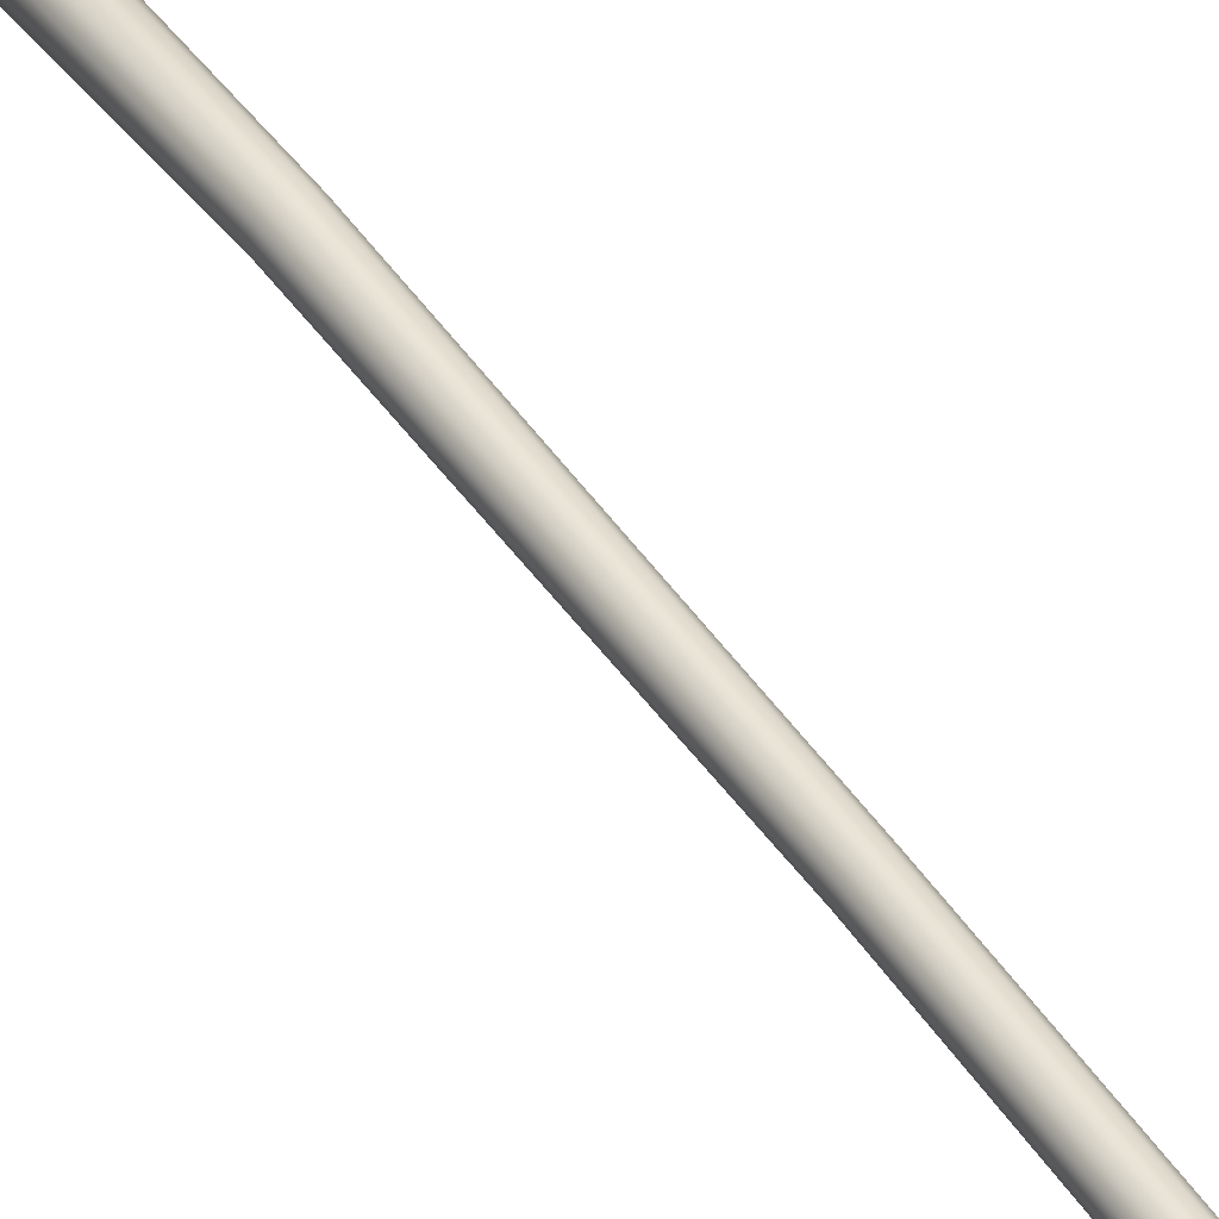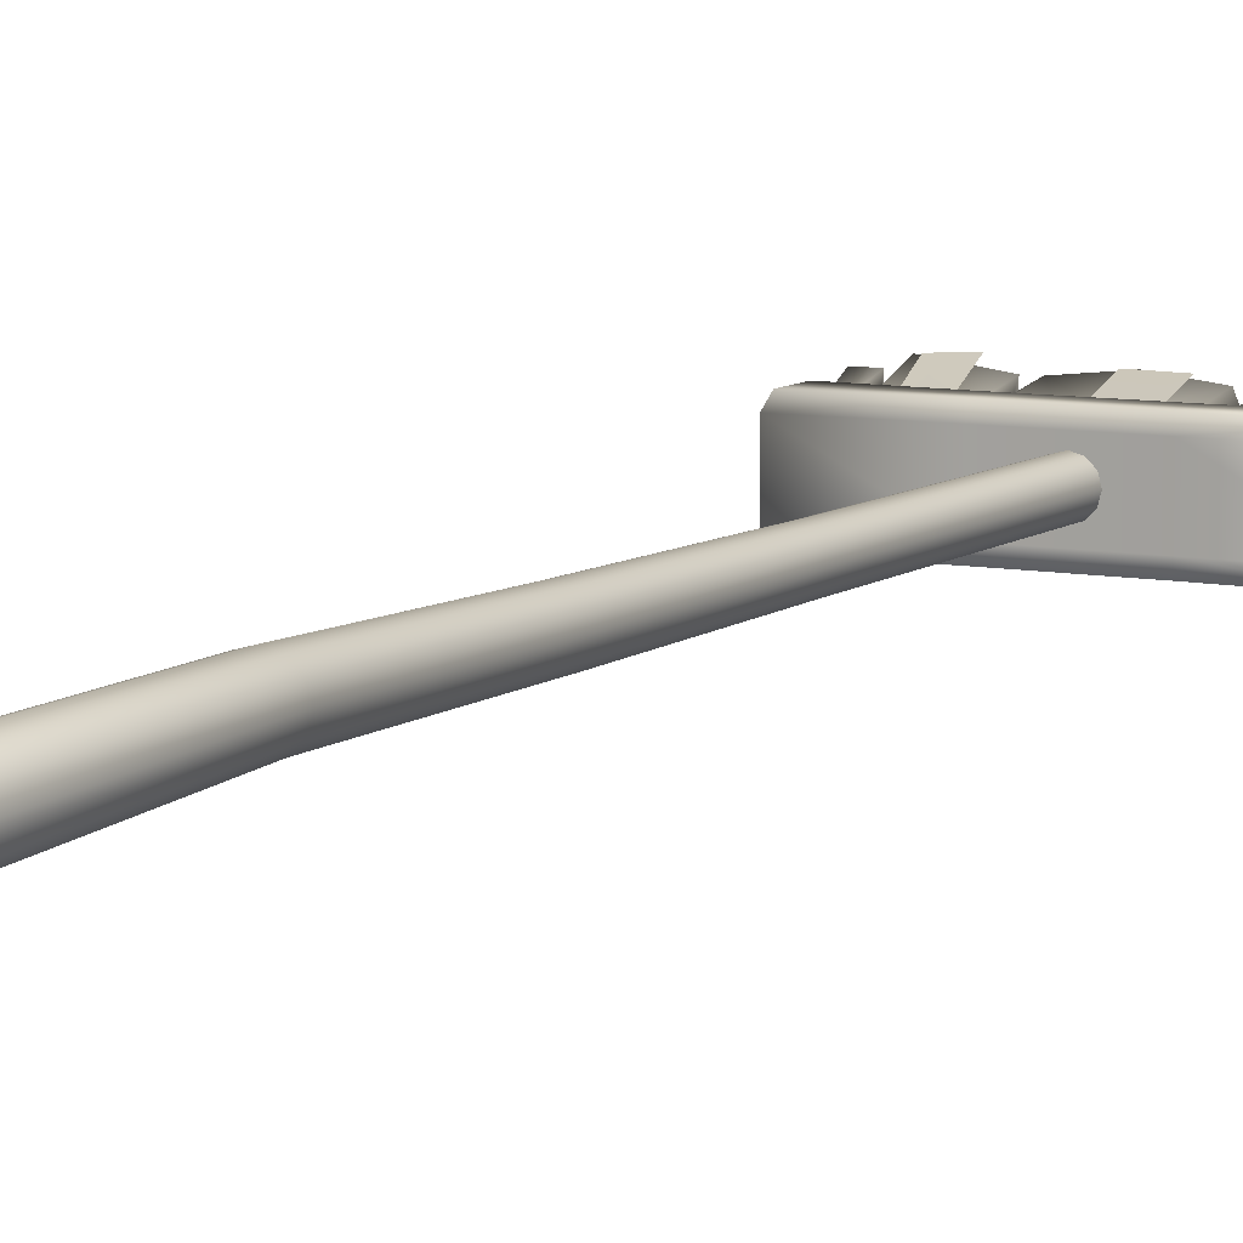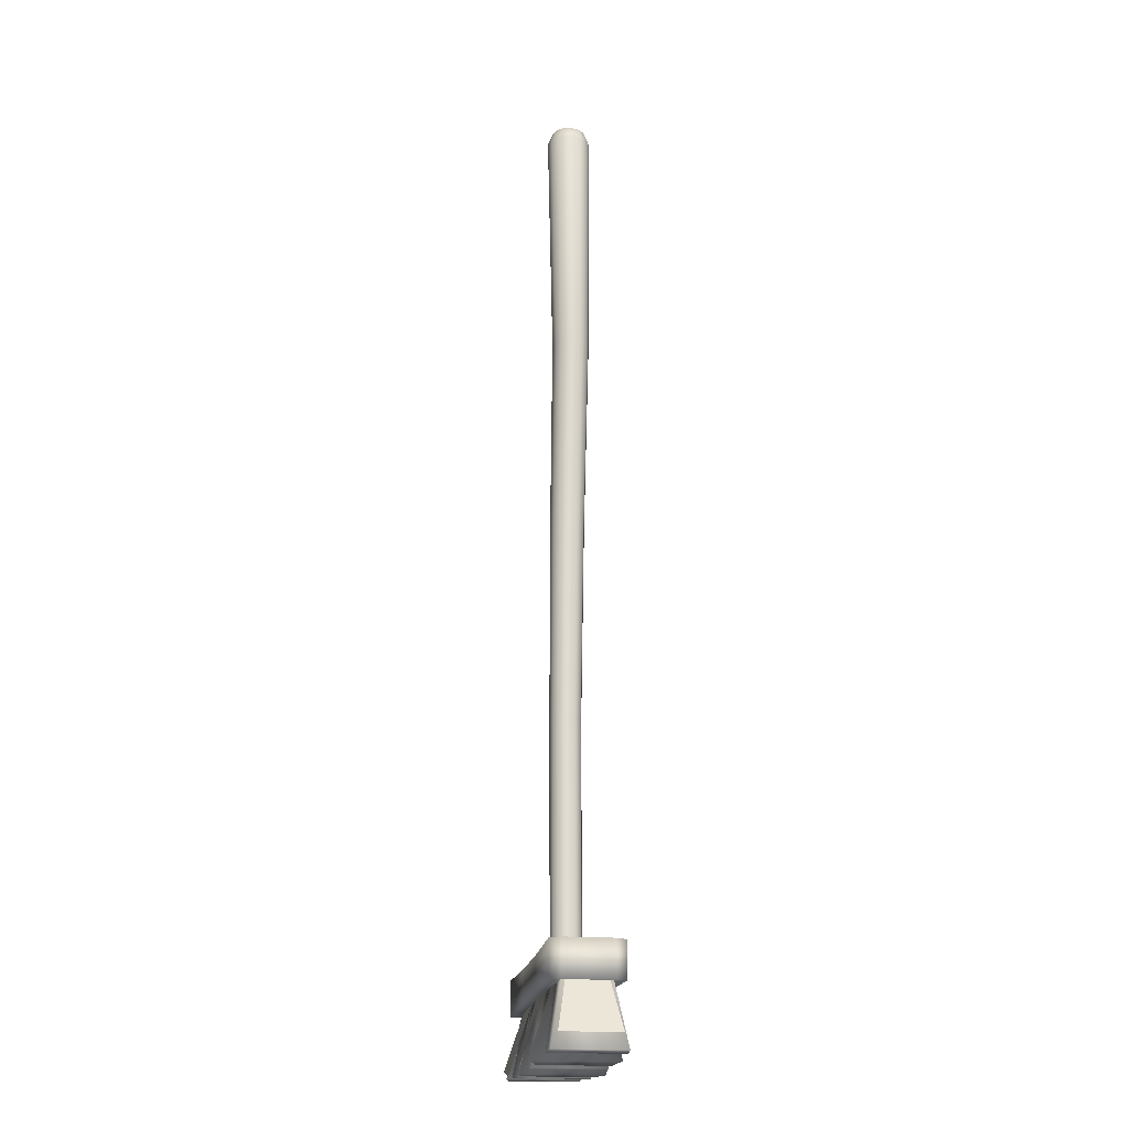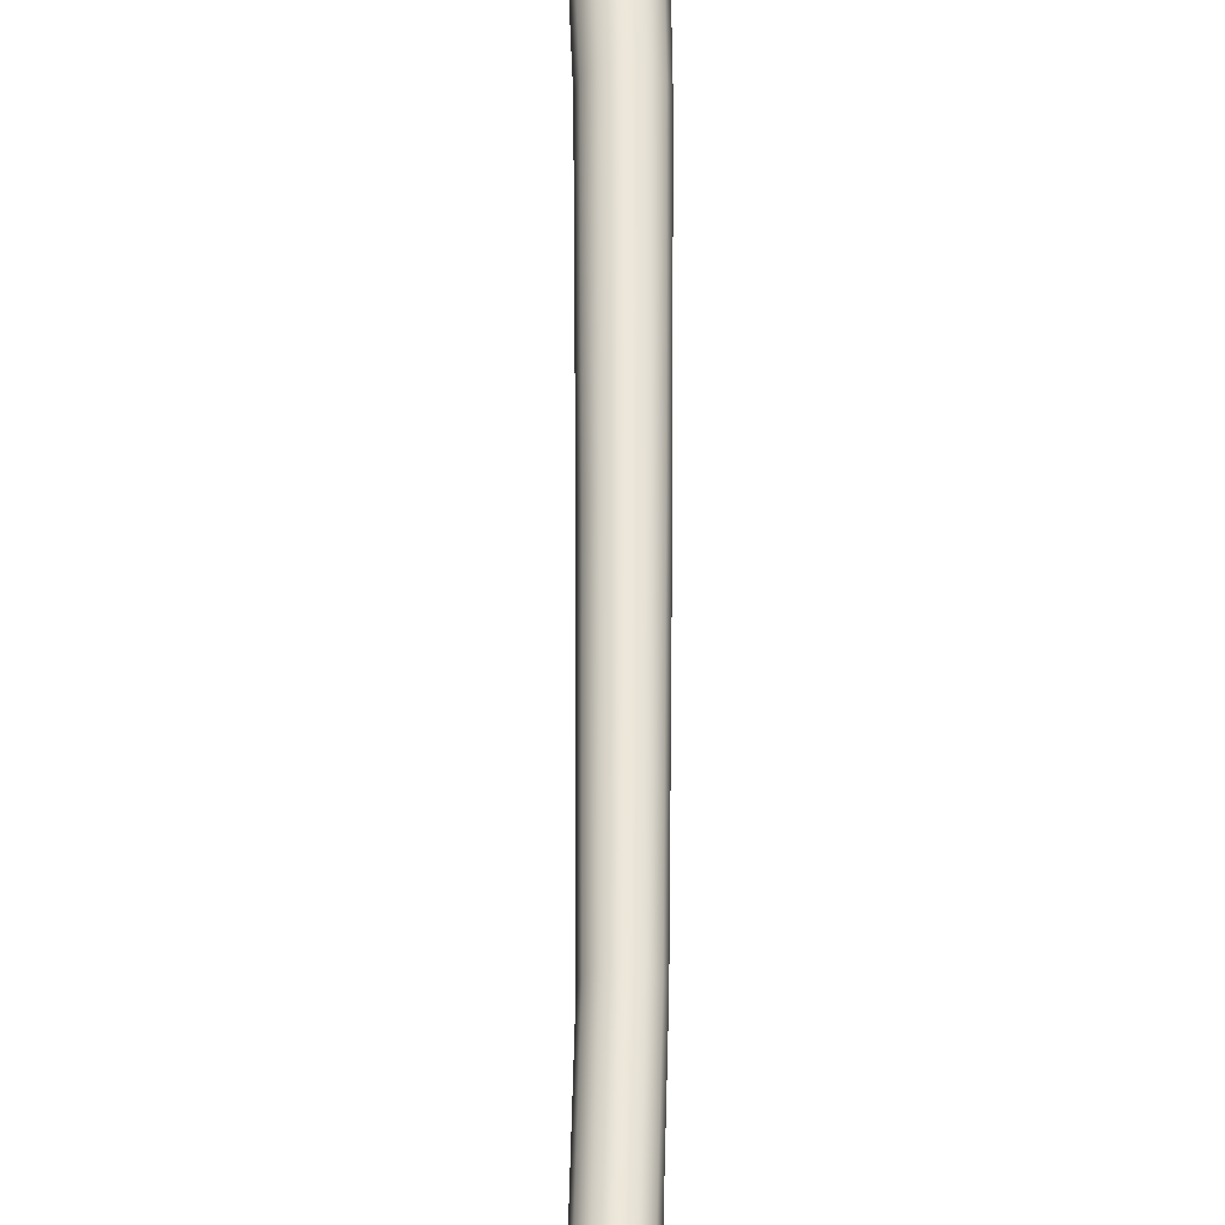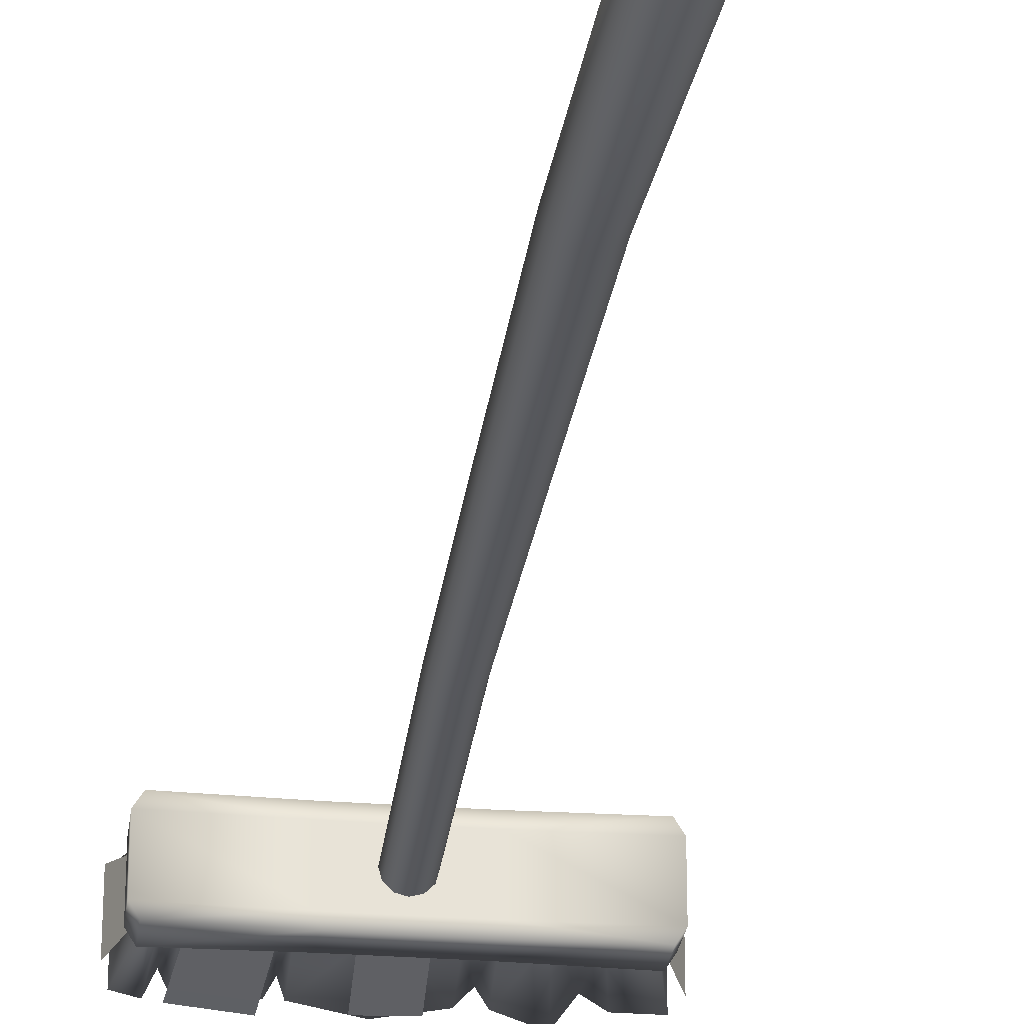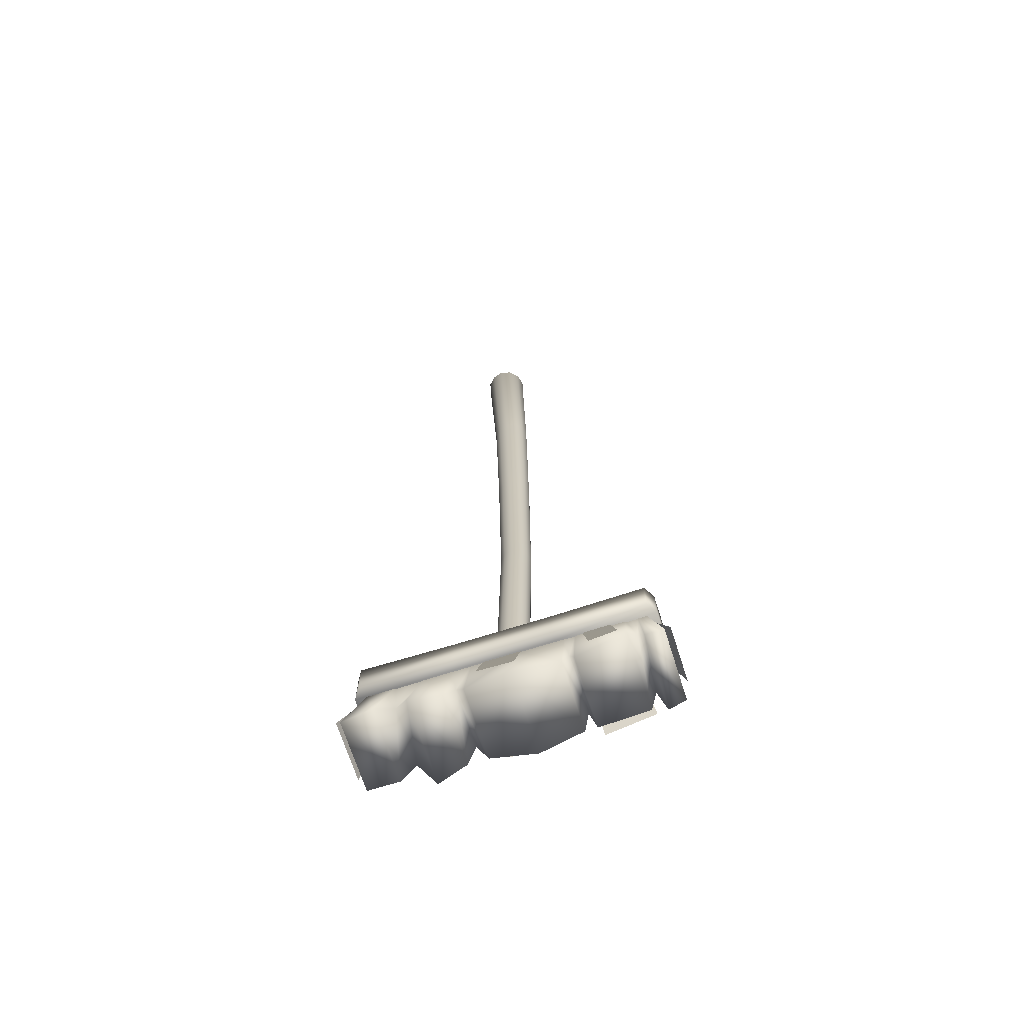
<metadata>
{"format":"obj","ext":"obj","renderer":"f3d","projection":"perspective","resolution":1024,"background":"white","views":[{"elev":43.1,"azim":-30.9,"up":"+Z"},{"elev":8.7,"azim":-152.4,"up":"+Z"},{"elev":-19.8,"azim":-98.6,"up":"+Y"},{"elev":53.0,"azim":0.6,"up":"+Z"},{"elev":-27.0,"azim":172.8,"up":"+Z"},{"elev":-69.6,"azim":17.7,"up":"+Y"}]}
</metadata>
<code>
g Broom1
v 98.14 19.73 151.8
v 98.14 19.73 152.2
v 98.04 19.73 152.2
v 98.04 19.73 151.8
v 98 19.83 151.8
v 98 19.83 152.1
v 97.96 19.73 151.8
v 97.96 19.73 152.2
v 97.68 19.71 152.2
v 97.68 19.71 151.8
v 97.64 19.81 151.8
v 97.64 19.81 152.1
v 97.61 19.71 152.2
v 97.61 19.71 151.8
v 97.36 19.69 152.2
v 97.36 19.69 151.7
v 97.1 19.71 151.8
v 97.1 19.71 152.2
v 97.05 19.8 152.1
v 97.05 19.8 151.8
v 96.99 19.71 151.8
v 96.99 19.71 152.2
v 96.81 19.71 152.2
v 96.81 19.71 151.7
v 96.73 19.78 151.8
v 96.73 19.78 152.1
v 96.63 19.73 151.8
v 96.63 19.73 152.2
v 96.45 19.73 152.2
v 96.45 19.73 151.8
v 96.52 20.09 151.8
v 97.02 20.1 151.8
v 96.48 20.09 151.8
v 97.04 20.1 151.8
v 96.48 20.09 152.1
v 97.57 20.1 151.8
v 97.02 20.1 152.1
v 97.56 20.1 151.8
v 98.08 20.09 151.8
v 98.11 20.09 151.8
v 97.57 20.1 152.1
v 96.52 20.09 152.2
v 97.04 20.1 152.2
v 98.11 20.09 152.1
v 97.56 20.1 152.2
v 98.08 20.09 152.2
v 96.45 19.73 151.8
v 96.54 20.12 152.1
v 96.54 20.12 151.8
v 96.45 19.73 152.2
v 98.14 19.73 151.8
v 98.05 20.12 152.1
v 98.14 19.73 152.2
v 98.05 20.12 151.8
v 97.22 20.28 152
v 97.23 21.66 152
v 97.21 20.28 152
v 97.24 21.66 152
v 97.25 20.28 152.1
v 97.21 22.84 152
v 97.22 22.84 152
v 97.27 21.66 152.1
v 97.3 20.28 152.1
v 97.32 21.66 152.1
v 97.26 22.84 152.1
v 97.31 22.84 152.1
v 97.19 24.01 152
v 97.2 24.01 152.1
v 97.3 24.01 152.1
v 97.24 24.01 152.1
v 97.36 22.84 152.1
v 97.35 24.01 152.1
v 97.34 20.28 152.1
v 97.36 21.66 152.1
v 97.39 24.01 152.1
v 97.4 22.84 152
v 97.32 25.4 152.1
v 97.36 25.4 152.1
v 97.25 25.4 152.1
v 97.19 25.4 152.1
v 97.2 25.47 152.1
v 97.25 25.47 152.1
v 97.3 25.47 152.1
v 97.34 25.47 152
v 97.38 25.4 152
v 97.41 24.01 152
v 97.41 22.84 152
v 97.39 24.01 152
v 97.35 25.47 152
v 97.34 25.47 151.9
v 97.36 25.4 151.9
v 97.25 25.51 152
v 97.16 25.47 152
v 97.15 25.47 152
v 97.16 25.47 151.9
v 97.15 25.47 152
v 97.2 25.47 151.9
v 97.25 25.47 151.9
v 97.3 25.47 151.9
v 97.32 25.4 151.9
v 97.35 24.01 151.9
v 97.25 25.4 151.9
v 97.19 25.4 151.9
v 97.12 25.4 152
v 97.14 25.4 151.9
v 97.24 24.01 151.9
v 97.3 24.01 151.9
v 97.4 22.84 151.9
v 97.36 22.84 151.9
v 97.31 22.84 151.9
v 97.26 22.84 151.9
v 97.22 22.84 151.9
v 97.2 24.01 152
v 97.19 24.01 152
v 97.21 22.84 152
v 97.23 21.66 152
v 97.24 21.66 151.9
v 97.27 21.66 151.9
v 97.32 21.66 151.9
v 97.3 20.28 151.9
v 97.25 20.28 151.9
v 97.22 20.28 151.9
v 97.21 20.28 152
v 97.34 20.28 151.9
v 97.36 21.66 151.9
v 97.4 21.66 151.9
v 97.38 20.28 151.9
v 97.41 21.66 152
v 97.39 20.28 152
v 97.4 21.66 152
v 97.38 20.28 152
v 96.41 19.81 151.8
v 96.55 20.12 152.1
v 96.55 20.12 151.9
v 96.41 19.81 152.2
v 97.12 25.4 152
v 97.14 25.4 152.1
v 98.17 19.84 151.8
v 98.05 20.12 152.1
v 98.17 19.84 152.1
v 98.05 20.12 151.9
v 97.56 20.28 151.8
v 98.08 20.29 151.8
v 98.08 20.09 151.8
v 97.56 20.1 151.8
v 97.04 20.28 151.8
v 97.04 20.1 151.8
v 96.52 20.29 151.8
v 96.52 20.09 151.8
v 96.48 20.29 151.8
v 96.48 20.09 151.8
v 96.48 20.29 152.1
v 96.48 20.09 152.1
v 96.52 20.29 152.2
v 96.52 20.09 152.2
v 97.04 20.28 152.2
v 97.04 20.1 152.2
v 97.56 20.28 152.2
v 97.56 20.1 152.2
v 98.08 20.29 152.2
v 98.08 20.09 152.2
v 98.11 20.29 152.1
v 98.11 20.09 152.1
v 98.11 20.29 151.8
v 98.11 20.09 151.8
v 98.08 20.29 151.8
v 98.08 20.09 151.8
v 98.04 19.73 151.8
v 98.05 20.12 151.8
v 98.14 19.73 151.8
v 98.01 20.12 151.8
v 98 19.83 151.8
v 97.97 20.12 151.8
v 97.94 20.12 151.8
v 97.96 19.73 151.8
v 97.67 20.12 151.8
v 97.68 19.71 151.8
v 97.64 19.81 151.8
v 97.64 20.12 151.8
v 97.61 20.12 151.8
v 97.61 19.71 151.8
v 97.36 20.12 151.8
v 97.36 19.69 151.7
v 97.1 19.71 151.8
v 97.11 20.12 151.8
v 97.05 19.8 151.8
v 97.06 20.12 151.8
v 97.01 20.12 151.8
v 96.99 19.71 151.8
v 96.85 20.12 151.8
v 96.81 19.71 151.7
v 96.73 19.78 151.8
v 96.78 20.12 151.8
v 96.7 20.12 151.8
v 96.63 19.73 151.8
v 96.54 20.12 151.8
v 96.45 19.73 151.8
v 96.63 19.73 152.2
v 96.54 20.12 152.1
v 96.45 19.73 152.2
v 96.7 20.12 152.1
v 96.73 19.78 152.1
v 96.78 20.12 152.1
v 96.85 20.12 152.1
v 96.81 19.71 152.2
v 96.99 19.71 152.2
v 97.01 20.12 152.1
v 97.05 19.8 152.1
v 97.06 20.12 152.1
v 97.11 20.12 152.1
v 97.1 19.71 152.2
v 97.36 20.12 152.1
v 97.36 19.69 152.2
v 97.61 19.71 152.2
v 97.61 20.12 152.1
v 97.64 19.81 152.1
v 97.64 20.12 152.1
v 97.67 20.12 152.1
v 97.68 19.71 152.2
v 97.96 19.73 152.2
v 97.94 20.12 152.1
v 98 19.83 152.1
v 97.97 20.12 152.1
v 98.01 20.12 152.1
v 98.04 19.73 152.2
v 98.05 20.12 152.1
v 98.14 19.73 152.2
v 97.43 20.1 151.8
v 97.2 19.75 151.7
v 97.21 20.1 151.8
v 97.42 19.74 151.7
v 97.38 20.11 152.1
v 97.17 19.79 152.2
v 97.38 19.78 152.2
v 97.18 20.11 152.1
v 97.92 19.77 152.2
v 97.71 20.11 152.1
v 97.77 19.72 152.2
v 97.86 20.13 152.1
v 97.65 20.11 151.8
v 97.98 19.76 151.7
v 97.7 19.71 151.7
v 97.92 20.14 151.9
v 96.52 20.29 152.2
v 97.02 20.28 152.1
v 96.48 20.29 152.1
v 97.04 20.28 152.2
v 96.48 20.29 151.8
v 97.57 20.28 152.1
v 97.02 20.28 151.8
v 97.56 20.28 152.2
v 98.08 20.29 152.2
v 98.11 20.29 152.1
v 97.57 20.28 151.8
v 96.52 20.29 151.8
v 97.04 20.28 151.8
v 98.11 20.29 151.8
v 97.56 20.28 151.8
v 98.08 20.29 151.8
f 1 2 3
f 3 4 1
f 3 5 4
f 5 3 6
f 6 7 5
f 7 6 8
f 8 9 7
f 9 10 7
f 9 11 10
f 11 9 12
f 13 11 12
f 13 14 11
f 13 15 14
f 15 16 14
f 15 17 16
f 17 15 18
f 19 17 18
f 19 20 17
f 19 21 20
f 21 19 22
f 21 22 23
f 23 24 21
f 23 25 24
f 25 23 26
f 26 27 25
f 27 26 28
f 27 28 29
f 29 30 27
f 31 32 33
f 32 31 34
f 33 32 35
f 34 36 32
f 37 35 32
f 32 36 37
f 36 34 38
f 38 39 36
f 40 36 39
f 36 40 41
f 41 37 36
f 35 37 42
f 43 42 37
f 37 41 43
f 44 41 40
f 45 43 41
f 46 41 44
f 41 46 45
f 47 48 49
f 48 47 50
f 51 52 53
f 52 51 54
f 55 56 57
f 56 55 58
f 59 58 55
f 58 60 56
f 60 58 61
f 58 59 62
f 62 61 58
f 63 62 59
f 62 63 64
f 61 62 65
f 66 62 64
f 65 62 66
f 61 67 60
f 67 61 68
f 65 68 61
f 69 65 66
f 70 65 69
f 68 65 70
f 66 64 71
f 72 66 71
f 69 66 72
f 73 64 63
f 64 73 74
f 71 64 74
f 72 71 75
f 75 71 76
f 71 74 76
f 69 72 77
f 77 72 78
f 72 75 78
f 70 69 79
f 79 69 77
f 80 68 70
f 80 70 79
f 79 81 80
f 81 79 82
f 83 82 79
f 79 77 83
f 83 77 84
f 77 78 84
f 85 84 78
f 86 78 75
f 78 86 85
f 75 76 86
f 76 87 86
f 86 87 88
f 88 85 86
f 84 85 89
f 90 89 85
f 85 91 90
f 85 88 91
f 83 84 92
f 84 89 92
f 82 83 92
f 81 82 92
f 93 80 81
f 93 81 92
f 94 93 92
f 95 96 92
f 97 95 92
f 98 97 92
f 99 98 92
f 90 99 92
f 89 90 92
f 90 91 99
f 91 100 99
f 91 101 100
f 101 91 88
f 99 102 98
f 102 99 100
f 97 98 102
f 97 103 95
f 102 103 97
f 104 95 105
f 103 105 95
f 95 104 96
f 103 106 105
f 102 106 103
f 106 102 107
f 100 107 102
f 107 100 101
f 88 108 101
f 108 109 101
f 110 101 109
f 101 110 107
f 111 107 110
f 107 111 106
f 112 106 111
f 106 112 113
f 106 113 105
f 105 113 104
f 113 114 104
f 115 113 112
f 113 115 114
f 116 112 117
f 111 117 112
f 112 116 115
f 110 118 111
f 117 111 118
f 109 119 110
f 118 110 119
f 119 120 118
f 120 121 118
f 118 121 117
f 117 121 122
f 117 122 116
f 116 122 123
f 124 120 119
f 125 124 119
f 119 109 125
f 124 126 127
f 126 124 125
f 109 126 125
f 108 126 109
f 128 127 126
f 108 128 126
f 127 128 129
f 130 131 128
f 87 130 128
f 128 131 129
f 87 128 108
f 87 108 88
f 76 130 87
f 76 74 130
f 74 131 130
f 131 74 73
f 132 133 134
f 133 132 135
f 136 137 93
f 80 93 137
f 93 94 136
f 136 67 137
f 137 68 80
f 137 67 68
f 138 139 140
f 139 138 141
f 142 143 144
f 142 144 145
f 146 142 145
f 146 145 147
f 147 148 146
f 148 147 149
f 148 149 150
f 150 149 151
f 151 152 150
f 152 151 153
f 152 153 154
f 154 153 155
f 156 154 155
f 156 155 157
f 158 156 157
f 158 157 159
f 159 160 158
f 160 159 161
f 160 161 162
f 162 161 163
f 163 164 162
f 164 163 165
f 164 165 166
f 166 165 167
f 168 169 170
f 169 168 171
f 171 168 172
f 171 172 173
f 172 174 173
f 174 172 175
f 175 176 174
f 176 175 177
f 176 177 178
f 176 178 179
f 178 180 179
f 181 180 178
f 181 182 180
f 182 181 183
f 184 182 183
f 182 184 185
f 185 184 186
f 185 186 187
f 186 188 187
f 188 186 189
f 189 190 188
f 190 189 191
f 190 191 192
f 190 192 193
f 192 194 193
f 194 192 195
f 195 196 194
f 196 195 197
f 198 199 200
f 199 198 201
f 201 198 202
f 201 202 203
f 202 204 203
f 204 202 205
f 206 204 205
f 204 206 207
f 207 206 208
f 207 208 209
f 208 210 209
f 210 208 211
f 211 212 210
f 212 211 213
f 214 212 213
f 212 214 215
f 215 214 216
f 215 216 217
f 216 218 217
f 219 218 216
f 220 218 219
f 218 220 221
f 221 220 222
f 221 222 223
f 222 224 223
f 225 224 222
f 225 226 224
f 226 225 227
f 228 229 230
f 229 228 231
f 232 233 234
f 233 232 235
f 236 237 238
f 237 236 239
f 240 241 242
f 241 240 243
f 244 245 246
f 245 244 247
f 245 248 246
f 247 249 245
f 248 245 250
f 249 250 245
f 249 247 251
f 252 249 251
f 253 249 252
f 253 254 249
f 250 249 254
f 250 255 248
f 255 250 256
f 254 256 250
f 254 253 257
f 256 254 258
f 259 254 257
f 254 259 258

</code>
